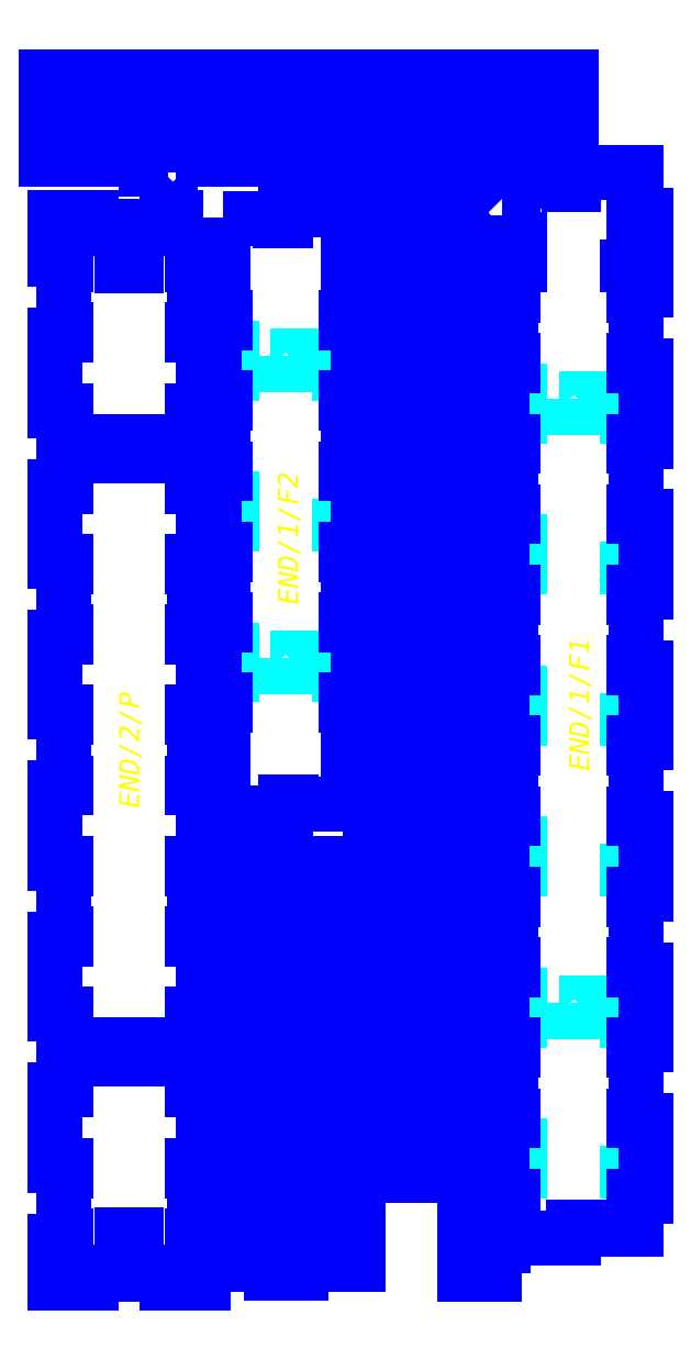
<metadata>
{"format":"dxf","ext":"dxf","renderer":"ezdxf+matplotlib","layout":"modelspace","background":"white","min_lineweight":24,"dpi":150}
</metadata>
<code>
0
SECTION
2
ENTITIES
0
LWPOLYLINE
8
3_ANYTOOL_CUTTHROUGH_INSID
90
        4
70
     1
43
0
10
1259
20
374
10
1277
20
374
10
1277
20
324
10
1259
20
324
0
LWPOLYLINE
8
6_ANYTOOL_CUTTHROUGH_OUTSI
90
       36
70
     1
43
0
10
456.6
20
234.6
10
706.6
20
234.6
10
706.6
20
226.6
10
701.6
20
226.6
10
701.6
20
216.6
10
724.6
20
216.6
10
724.6
20
138.6
10
706.6
20
138.6
10
706.6
20
158.6
10
711.6
20
158.6
10
711.6
20
168.6
10
683.6
20
168.6
10
683.6
20
158.6
10
688.6
20
158.6
10
688.6
20
138.6
10
621.6
20
138.6
10
621.6
20
143.6
10
611.6
20
143.6
10
611.6
20
120.6
10
551.6
20
120.6
10
551.6
20
143.6
10
541.6
20
143.6
10
541.6
20
138.6
10
474.6
20
138.6
10
474.6
20
158.6
10
479.6
20
158.6
10
479.6
20
168.6
10
451.6
20
168.6
10
451.6
20
158.6
10
456.6
20
158.6
10
456.6
20
138.6
10
438.6
20
138.6
10
438.6
20
216.6
10
461.6
20
216.6
10
461.6
20
226.6
10
456.6
20
226.6
0
LWPOLYLINE
8
3_ANYTOOL_CUTTHROUGH_INSID
90
        4
70
     1
43
0
10
1027
20
374
10
1045
20
374
10
1045
20
324
10
1027
20
324
0
LWPOLYLINE
8
6_ANYTOOL_CUTTHROUGH_OUTSI
90
       36
70
     1
43
0
10
456.6
20
374.6
10
706.6
20
374.6
10
706.6
20
366.6
10
701.6
20
366.6
10
701.6
20
356.6
10
724.6
20
356.6
10
724.6
20
278.6
10
706.6
20
278.6
10
706.6
20
298.6
10
711.6
20
298.6
10
711.6
20
308.6
10
683.6
20
308.6
10
683.6
20
298.6
10
688.6
20
298.6
10
688.6
20
278.6
10
621.6
20
278.6
10
621.6
20
283.6
10
611.6
20
283.6
10
611.6
20
260.6
10
551.6
20
260.6
10
551.6
20
283.6
10
541.6
20
283.6
10
541.6
20
278.6
10
474.6
20
278.6
10
474.6
20
298.6
10
479.6
20
298.6
10
479.6
20
308.6
10
451.6
20
308.6
10
451.6
20
298.6
10
456.6
20
298.6
10
456.6
20
278.6
10
438.6
20
278.6
10
438.6
20
356.6
10
461.6
20
356.6
10
461.6
20
366.6
10
456.6
20
366.6
0
LWPOLYLINE
8
3_ANYTOOL_CUTTHROUGH_INSID
90
        4
70
     1
43
0
10
1259
20
674
10
1277
20
674
10
1277
20
624
10
1259
20
624
0
LWPOLYLINE
8
6_ANYTOOL_CUTTHROUGH_OUTSI
90
       36
70
     1
43
0
10
456.6
20
514.6
10
706.6
20
514.6
10
706.6
20
506.6
10
701.6
20
506.6
10
701.6
20
496.6
10
724.6
20
496.6
10
724.6
20
418.6
10
706.6
20
418.6
10
706.6
20
438.6
10
711.6
20
438.6
10
711.6
20
448.6
10
683.6
20
448.6
10
683.6
20
438.6
10
688.6
20
438.6
10
688.6
20
418.6
10
621.6
20
418.6
10
621.6
20
423.6
10
611.6
20
423.6
10
611.6
20
400.6
10
551.6
20
400.6
10
551.6
20
423.6
10
541.6
20
423.6
10
541.6
20
418.6
10
474.6
20
418.6
10
474.6
20
438.6
10
479.6
20
438.6
10
479.6
20
448.6
10
451.6
20
448.6
10
451.6
20
438.6
10
456.6
20
438.6
10
456.6
20
418.6
10
438.6
20
418.6
10
438.6
20
496.6
10
461.6
20
496.6
10
461.6
20
506.6
10
456.6
20
506.6
0
LWPOLYLINE
8
3_ANYTOOL_CUTTHROUGH_INSID
90
        4
70
     1
43
0
10
1122
20
658
10
1182
20
658
10
1182
20
640
10
1122
20
640
0
LWPOLYLINE
8
3_ANYTOOL_CUTTHROUGH_INSID
90
        4
70
     1
43
0
10
1027
20
674
10
1045
20
674
10
1045
20
624
10
1027
20
624
0
LWPOLYLINE
8
6_ANYTOOL_CUTTHROUGH_OUTSI
90
       36
70
     1
43
0
10
456.6
20
654.6
10
706.6
20
654.6
10
706.6
20
646.6
10
701.6
20
646.6
10
701.6
20
636.6
10
724.6
20
636.6
10
724.6
20
558.6
10
706.6
20
558.6
10
706.6
20
578.6
10
711.6
20
578.6
10
711.6
20
588.6
10
683.6
20
588.6
10
683.6
20
578.6
10
688.6
20
578.6
10
688.6
20
558.6
10
621.6
20
558.6
10
621.6
20
563.6
10
611.6
20
563.6
10
611.6
20
540.6
10
551.6
20
540.6
10
551.6
20
563.6
10
541.6
20
563.6
10
541.6
20
558.6
10
474.6
20
558.6
10
474.6
20
578.6
10
479.6
20
578.6
10
479.6
20
588.6
10
451.6
20
588.6
10
451.6
20
578.6
10
456.6
20
578.6
10
456.6
20
558.6
10
438.6
20
558.6
10
438.6
20
636.6
10
461.6
20
636.6
10
461.6
20
646.6
10
456.6
20
646.6
0
LWPOLYLINE
8
3_ANYTOOL_CUTTHROUGH_INSID
90
        4
70
     1
43
0
10
1259
20
974
10
1277
20
974
10
1277
20
924
10
1259
20
924
0
LWPOLYLINE
8
6_ANYTOOL_CUTTHROUGH_OUTSI
90
       36
70
     1
43
0
10
456.6
20
794.6
10
706.6
20
794.6
10
706.6
20
786.6
10
701.6
20
786.6
10
701.6
20
776.6
10
724.6
20
776.6
10
724.6
20
698.6
10
706.6
20
698.6
10
706.6
20
718.6
10
711.6
20
718.6
10
711.6
20
728.6
10
683.6
20
728.6
10
683.6
20
718.6
10
688.6
20
718.6
10
688.6
20
698.6
10
621.6
20
698.6
10
621.6
20
703.6
10
611.6
20
703.6
10
611.6
20
680.6
10
551.6
20
680.6
10
551.6
20
703.6
10
541.6
20
703.6
10
541.6
20
698.6
10
474.6
20
698.6
10
474.6
20
718.6
10
479.6
20
718.6
10
479.6
20
728.6
10
451.6
20
728.6
10
451.6
20
718.6
10
456.6
20
718.6
10
456.6
20
698.6
10
438.6
20
698.6
10
438.6
20
776.6
10
461.6
20
776.6
10
461.6
20
786.6
10
456.6
20
786.6
0
LWPOLYLINE
8
3_ANYTOOL_CUTTHROUGH_INSID
90
        4
70
     1
43
0
10
1027
20
974
10
1045
20
974
10
1045
20
924
10
1027
20
924
0
LWPOLYLINE
8
6_ANYTOOL_CUTTHROUGH_OUTSI
90
       36
70
     1
43
0
10
456.6
20
934.6
10
706.6
20
934.6
10
706.6
20
926.6
10
701.6
20
926.6
10
701.6
20
916.6
10
724.6
20
916.6
10
724.6
20
838.6
10
706.6
20
838.6
10
706.6
20
858.6
10
711.6
20
858.6
10
711.6
20
868.6
10
683.6
20
868.6
10
683.6
20
858.6
10
688.6
20
858.6
10
688.6
20
838.6
10
621.6
20
838.6
10
621.6
20
843.6
10
611.6
20
843.6
10
611.6
20
820.6
10
551.6
20
820.6
10
551.6
20
843.6
10
541.6
20
843.6
10
541.6
20
838.6
10
474.6
20
838.6
10
474.6
20
858.6
10
479.6
20
858.6
10
479.6
20
868.6
10
451.6
20
868.6
10
451.6
20
858.6
10
456.6
20
858.6
10
456.6
20
838.6
10
438.6
20
838.6
10
438.6
20
916.6
10
461.6
20
916.6
10
461.6
20
926.6
10
456.6
20
926.6
0
LWPOLYLINE
8
3_ANYTOOL_CUTTHROUGH_INSID
90
        4
70
     1
43
0
10
1259
20
1274
10
1277
20
1274
10
1277
20
1224
10
1259
20
1224
0
LWPOLYLINE
8
3_ANYTOOL_CUTTHROUGH_INSID
90
        4
70
     1
43
0
10
1027
20
1274
10
1045
20
1274
10
1045
20
1224
10
1027
20
1224
0
LWPOLYLINE
8
3_ANYTOOL_CUTTHROUGH_INSID
90
        4
70
     1
43
0
10
1259
20
1574
10
1277
20
1574
10
1277
20
1524
10
1259
20
1524
0
LWPOLYLINE
8
3_ANYTOOL_CUTTHROUGH_INSID
90
        4
70
     1
43
0
10
687.3
20
1359
10
705.3
20
1359
10
705.3
20
1309
10
687.3
20
1309
0
LWPOLYLINE
8
3_ANYTOOL_CUTTHROUGH_INSID
90
        4
70
     1
43
0
10
550.3
20
1343
10
610.3
20
1343
10
610.3
20
1325
10
550.3
20
1325
0
LWPOLYLINE
8
3_ANYTOOL_CUTTHROUGH_INSID
90
        4
70
     1
43
0
10
455.3
20
1359
10
473.3
20
1359
10
473.3
20
1309
10
455.3
20
1309
0
LWPOLYLINE
8
3_ANYTOOL_CUTTHROUGH_INSID
90
        4
70
     1
43
0
10
1027
20
1574
10
1045
20
1574
10
1045
20
1524
10
1027
20
1524
0
LWPOLYLINE
8
3_ANYTOOL_CUTTHROUGH_INSID
90
        4
70
     1
43
0
10
1259
20
1874
10
1277
20
1874
10
1277
20
1824
10
1259
20
1824
0
LWPOLYLINE
8
6_ANYTOOL_CUTTHROUGH_OUTSI
90
        4
70
     1
43
0
10
1259
20
2174
10
1277
20
2174
10
1277
20
2124
10
1259
20
2124
0
LWPOLYLINE
8
3_ANYTOOL_CUTTHROUGH_INSID
90
        4
70
     1
43
0
10
1122
20
1858
10
1182
20
1858
10
1182
20
1840
10
1122
20
1840
0
LWPOLYLINE
8
3_ANYTOOL_CUTTHROUGH_INSID
90
        4
70
     1
43
0
10
1027
20
1874
10
1045
20
1874
10
1045
20
1824
10
1027
20
1824
0
LWPOLYLINE
8
3_ANYTOOL_CUTTHROUGH_INSID
90
        4
70
     1
43
0
10
687.3
20
1659
10
705.3
20
1659
10
705.3
20
1609
10
687.3
20
1609
0
LWPOLYLINE
8
3_ANYTOOL_CUTTHROUGH_INSID
90
        4
70
     1
43
0
10
455.3
20
1659
10
473.3
20
1659
10
473.3
20
1609
10
455.3
20
1609
0
LWPOLYLINE
8
6_ANYTOOL_CUTTHROUGH_OUTSI
90
        4
70
     1
43
0
10
1027
20
2174
10
1045
20
2174
10
1045
20
2124
10
1027
20
2124
0
LWPOLYLINE
8
3_ANYTOOL_CUTTHROUGH_INSID
90
        4
70
     1
43
0
10
687.3
20
1959
10
705.3
20
1959
10
705.3
20
1909
10
687.3
20
1909
0
LWPOLYLINE
8
3_ANYTOOL_CUTTHROUGH_INSID
90
        4
70
     1
43
0
10
550.3
20
1943
10
610.3
20
1943
10
610.3
20
1925
10
550.3
20
1925
0
LWPOLYLINE
8
3_ANYTOOL_CUTTHROUGH_INSID
90
        4
70
     1
43
0
10
455.3
20
1959
10
473.3
20
1959
10
473.3
20
1909
10
455.3
20
1909
0
MTEXT
8
1_ANYTOOL_1MMDEEP_INSIDE
10
248.9
20
1045
30
0
40
40
41
248.4
46
0
71
     1
72
     1
1
\fArial;END/2/P
7
textstyle11
11
6.123e-17
21
1
31
0
73
     1
44
1
0
MTEXT
8
1_ANYTOOL_1MMDEEP_INSIDE
10
564.5
20
1449
30
0
40
40
41
275.7
46
0
71
     1
72
     1
1
\fArial;END/1/F2
7
textstyle12
11
6.123e-17
21
1
31
0
73
     1
44
1
0
MTEXT
8
1_ANYTOOL_1MMDEEP_INSIDE
10
1143
20
1119
30
0
40
40
41
268.7
46
0
71
     1
72
     1
1
\fArial;END/1/F1
7
textstyle13
11
6.123e-17
21
1
31
0
73
     1
44
1
0
MTEXT
8
1_ANYTOOL_1MMDEEP_INSIDE
10
761.1
20
1274
30
0
40
40
41
271.8
46
0
71
     1
72
     1
1
\fArial;END/1/S1
7
textstyle14
11
6.123e-17
21
1
31
0
73
     1
44
1
0
MTEXT
8
1_ANYTOOL_1MMDEEP_INSIDE
10
871.9
20
1266
30
0
40
40
41
271.8
46
0
71
     1
72
     1
1
\fArial;END/2/S1
7
textstyle15
11
6.123e-17
21
1
31
0
73
     1
44
1
0
MTEXT
8
1_ANYTOOL_1MMDEEP_INSIDE
10
523.9
20
2490
30
0
40
40
41
278.8
46
0
71
     1
72
     1
1
\fArial;END/1/S2
7
textstyle16
73
     1
44
1
0
MTEXT
8
1_ANYTOOL_1MMDEEP_INSIDE
10
522.8
20
2384
30
0
40
40
41
278.8
46
0
71
     1
72
     1
1
\fArial;END/1/S2
7
textstyle17
73
     1
44
1
0
LWPOLYLINE
8
6_ANYTOOL_CUTTHROUGH_OUTSI
90
      180
70
     1
43
0
10
417
20
2219
10
417
20
2135
10
394
20
2135
10
394
20
2125
10
399
20
2125
10
399
20
1995
10
394
20
1995
10
394
20
1985
10
417
20
1985
10
417
20
1835
10
394
20
1835
10
394
20
1825
10
399
20
1825
10
399
20
1769
10
331.5
20
1769
10
331.5
20
1774
10
321
20
1774
10
321
20
1746
10
331.5
20
1746
10
331.5
20
1751
10
399
20
1751
10
399
20
1695
10
394
20
1695
10
394
20
1685
10
417
20
1685
10
417
20
1535
10
394
20
1535
10
394
20
1525
10
399
20
1525
10
399
20
1395
10
394
20
1395
10
394
20
1385
10
417
20
1385
10
417
20
1235
10
394
20
1235
10
394
20
1225
10
399
20
1225
10
399
20
1095
10
394
20
1095
10
394
20
1085
10
417
20
1085
10
417
20
935.3
10
394
20
935.3
10
394
20
924.8
10
399
20
924.8
10
399
20
795.3
10
394
20
795.3
10
394
20
784.8
10
417
20
784.8
10
417
20
635.3
10
394
20
635.3
10
394
20
624.8
10
399
20
624.8
10
399
20
569.3
10
331.5
20
569.3
10
331.5
20
574.3
10
321
20
574.3
10
321
20
545.8
10
331.5
20
545.8
10
331.5
20
550.8
10
399
20
550.8
10
399
20
495.3
10
394
20
495.3
10
394
20
484.8
10
417
20
484.8
10
417
20
335.3
10
394
20
335.3
10
394
20
324.8
10
399
20
324.8
10
399
20
195.3
10
394
20
195.3
10
394
20
184.8
10
417
20
184.8
10
417
20
101.3
10
344.5
20
101.3
10
344.5
20
124.3
10
334
20
124.3
10
334
20
119.3
10
278.5
20
119.3
10
278.5
20
186.8
10
283.5
20
186.8
10
283.5
20
197.3
10
255
20
197.3
10
255
20
186.8
10
260
20
186.8
10
260
20
119.3
10
204.5
20
119.3
10
204.5
20
124.3
10
194
20
124.3
10
194
20
101.3
10
121.5
20
101.3
10
121.5
20
184.8
10
144.5
20
184.8
10
144.5
20
195.3
10
139.5
20
195.3
10
139.5
20
324.8
10
144.5
20
324.8
10
144.5
20
335.3
10
121.5
20
335.3
10
121.5
20
484.8
10
144.5
20
484.8
10
144.5
20
495.3
10
139.5
20
495.3
10
139.5
20
550.8
10
207
20
550.8
10
207
20
545.8
10
217.5
20
545.8
10
217.5
20
574.3
10
207
20
574.3
10
207
20
569.3
10
139.5
20
569.3
10
139.5
20
624.8
10
144.5
20
624.8
10
144.5
20
635.3
10
121.5
20
635.3
10
121.5
20
784.8
10
144.5
20
784.8
10
144.5
20
795.3
10
139.5
20
795.3
10
139.5
20
924.8
10
144.5
20
924.8
10
144.5
20
935.3
10
121.5
20
935.3
10
121.5
20
1085
10
144.5
20
1085
10
144.5
20
1095
10
139.5
20
1095
10
139.5
20
1225
10
144.5
20
1225
10
144.5
20
1235
10
121.5
20
1235
10
121.5
20
1385
10
144.5
20
1385
10
144.5
20
1395
10
139.5
20
1395
10
139.5
20
1525
10
144.5
20
1525
10
144.5
20
1535
10
121.5
20
1535
10
121.5
20
1685
10
144.5
20
1685
10
144.5
20
1695
10
139.5
20
1695
10
139.5
20
1751
10
207
20
1751
10
207
20
1746
10
217.5
20
1746
10
217.5
20
1774
10
207
20
1774
10
207
20
1769
10
139.5
20
1769
10
139.5
20
1825
10
144.5
20
1825
10
144.5
20
1835
10
121.5
20
1835
10
121.5
20
1985
10
144.5
20
1985
10
144.5
20
1995
10
139.5
20
1995
10
139.5
20
2125
10
144.5
20
2125
10
144.5
20
2135
10
121.5
20
2135
10
121.5
20
2219
10
194
20
2219
10
194
20
2196
10
204.5
20
2196
10
204.5
20
2201
10
260
20
2201
10
260
20
2133
10
255
20
2133
10
255
20
2123
10
283.5
20
2123
10
283.5
20
2133
10
278.5
20
2133
10
278.5
20
2201
10
334
20
2201
10
334
20
2196
10
344.5
20
2196
10
344.5
20
2219
0
LWPOLYLINE
8
6_ANYTOOL_CUTTHROUGH_OUTSI
90
       60
70
     1
43
0
10
455.6
20
2216
10
570.1
20
2216
10
570.1
20
2211
10
580.6
20
2211
10
580.6
20
2234
10
705.1
20
2234
10
705.1
20
2020
10
700.1
20
2020
10
700.1
20
2009
10
723.1
20
2009
10
723.1
20
1860
10
700.1
20
1860
10
700.1
20
1849
10
705.1
20
1849
10
705.1
20
1720
10
700.1
20
1720
10
700.1
20
1709
10
723.1
20
1709
10
723.1
20
1560
10
700.1
20
1560
10
700.1
20
1549
10
705.1
20
1549
10
705.1
20
1420
10
700.1
20
1420
10
700.1
20
1409
10
723.1
20
1409
10
723.1
20
1260
10
700.1
20
1260
10
700.1
20
1249
10
705.1
20
1249
10
705.1
20
1053
10
590.6
20
1053
10
590.6
20
1058
10
580.1
20
1058
10
580.1
20
1035
10
455.6
20
1035
10
455.6
20
1249
10
460.6
20
1249
10
460.6
20
1260
10
437.6
20
1260
10
437.6
20
1409
10
460.6
20
1409
10
460.6
20
1420
10
455.6
20
1420
10
455.6
20
1549
10
460.6
20
1549
10
460.6
20
1560
10
437.6
20
1560
10
437.6
20
1709
10
460.6
20
1709
10
460.6
20
1720
10
455.6
20
1720
10
455.6
20
1849
10
460.6
20
1849
10
460.6
20
1860
10
437.6
20
1860
10
437.6
20
2009
10
460.6
20
2009
10
460.6
20
2020
10
455.6
20
2020
0
LWPOLYLINE
8
6_ANYTOOL_CUTTHROUGH_OUTSI
90
       44
70
     1
43
0
10
361.8
20
2333
10
361.8
20
2338
10
351.3
20
2338
10
351.3
20
2315
10
301.8
20
2315
10
301.8
20
2338
10
291.3
20
2338
10
291.3
20
2333
10
104.8
20
2333
10
104.8
20
2393
10
317.3
20
2393
10
317.3
20
2373
10
312.3
20
2373
10
312.3
20
2363
10
340.8
20
2363
10
340.8
20
2373
10
335.8
20
2373
10
335.8
20
2393
10
917.3
20
2393
10
917.3
20
2373
10
912.3
20
2373
10
912.3
20
2363
10
940.8
20
2363
10
940.8
20
2373
10
935.8
20
2373
10
935.8
20
2393
10
1148
20
2393
10
1148
20
2333
10
961.8
20
2333
10
961.8
20
2338
10
951.3
20
2338
10
951.3
20
2315
10
901.8
20
2315
10
901.8
20
2338
10
891.3
20
2338
10
891.3
20
2333
10
661.8
20
2333
10
661.8
20
2338
10
651.3
20
2338
10
651.3
20
2315
10
601.8
20
2315
10
601.8
20
2338
10
591.3
20
2338
10
591.3
20
2333
0
LWPOLYLINE
8
6_ANYTOOL_CUTTHROUGH_OUTSI
90
       44
70
     1
43
0
10
361.8
20
2439
10
361.8
20
2444
10
351.3
20
2444
10
351.3
20
2421
10
301.8
20
2421
10
301.8
20
2444
10
291.3
20
2444
10
291.3
20
2439
10
104.8
20
2439
10
104.8
20
2499
10
317.3
20
2499
10
317.3
20
2479
10
312.3
20
2479
10
312.3
20
2469
10
340.8
20
2469
10
340.8
20
2479
10
335.8
20
2479
10
335.8
20
2499
10
917.3
20
2499
10
917.3
20
2479
10
912.3
20
2479
10
912.3
20
2469
10
940.8
20
2469
10
940.8
20
2479
10
935.8
20
2479
10
935.8
20
2499
10
1148
20
2499
10
1148
20
2439
10
961.8
20
2439
10
961.8
20
2444
10
951.3
20
2444
10
951.3
20
2421
10
901.8
20
2421
10
901.8
20
2444
10
891.3
20
2444
10
891.3
20
2439
10
661.8
20
2439
10
661.8
20
2444
10
651.3
20
2444
10
651.3
20
2421
10
601.8
20
2421
10
601.8
20
2444
10
591.3
20
2444
10
591.3
20
2439
0
LWPOLYLINE
8
6_ANYTOOL_CUTTHROUGH_OUTSI
90
       76
70
     1
43
0
10
841.7
20
2221
10
864.7
20
2221
10
864.7
20
2231
10
859.7
20
2231
10
859.7
20
2277
10
919.2
20
2277
10
919.2
20
1905
10
899.7
20
1905
10
899.7
20
1910
10
889.2
20
1910
10
889.2
20
1882
10
899.7
20
1882
10
899.7
20
1887
10
919.2
20
1887
10
919.2
20
705.3
10
899.7
20
705.3
10
899.7
20
710.3
10
889.2
20
710.3
10
889.2
20
681.8
10
899.7
20
681.8
10
899.7
20
686.8
10
919.2
20
686.8
10
919.2
20
315.3
10
859.7
20
315.3
10
859.7
20
360.8
10
864.7
20
360.8
10
864.7
20
371.3
10
841.7
20
371.3
10
841.7
20
420.8
10
864.7
20
420.8
10
864.7
20
431.3
10
859.7
20
431.3
10
859.7
20
660.8
10
864.7
20
660.8
10
864.7
20
671.3
10
841.7
20
671.3
10
841.7
20
720.8
10
864.7
20
720.8
10
864.7
20
731.3
10
859.7
20
731.3
10
859.7
20
960.8
10
864.7
20
960.8
10
864.7
20
971.3
10
841.7
20
971.3
10
841.7
20
1021
10
864.7
20
1021
10
864.7
20
1031
10
859.7
20
1031
10
859.7
20
1261
10
864.7
20
1261
10
864.7
20
1271
10
841.7
20
1271
10
841.7
20
1321
10
864.7
20
1321
10
864.7
20
1331
10
859.7
20
1331
10
859.7
20
1561
10
864.7
20
1561
10
864.7
20
1571
10
841.7
20
1571
10
841.7
20
1621
10
864.7
20
1621
10
864.7
20
1631
10
859.7
20
1631
10
859.7
20
1861
10
864.7
20
1861
10
864.7
20
1871
10
841.7
20
1871
10
841.7
20
1921
10
864.7
20
1921
10
864.7
20
1931
10
859.7
20
1931
10
859.7
20
2161
10
864.7
20
2161
10
864.7
20
2171
10
841.7
20
2171
0
LWPOLYLINE
8
6_ANYTOOL_CUTTHROUGH_OUTSI
90
       76
70
     1
43
0
10
748.7
20
2277
10
808.2
20
2277
10
808.2
20
2231
10
803.2
20
2231
10
803.2
20
2221
10
826.2
20
2221
10
826.2
20
2171
10
803.2
20
2171
10
803.2
20
2161
10
808.2
20
2161
10
808.2
20
1931
10
803.2
20
1931
10
803.2
20
1921
10
826.2
20
1921
10
826.2
20
1871
10
803.2
20
1871
10
803.2
20
1861
10
808.2
20
1861
10
808.2
20
1631
10
803.2
20
1631
10
803.2
20
1621
10
826.2
20
1621
10
826.2
20
1571
10
803.2
20
1571
10
803.2
20
1561
10
808.2
20
1561
10
808.2
20
1331
10
803.2
20
1331
10
803.2
20
1321
10
826.2
20
1321
10
826.2
20
1271
10
803.2
20
1271
10
803.2
20
1261
10
808.2
20
1261
10
808.2
20
1031
10
803.2
20
1031
10
803.2
20
1021
10
826.2
20
1021
10
826.2
20
971.3
10
803.2
20
971.3
10
803.2
20
960.8
10
808.2
20
960.8
10
808.2
20
731.3
10
803.2
20
731.3
10
803.2
20
720.8
10
826.2
20
720.8
10
826.2
20
671.3
10
803.2
20
671.3
10
803.2
20
660.8
10
808.2
20
660.8
10
808.2
20
431.3
10
803.2
20
431.3
10
803.2
20
420.8
10
826.2
20
420.8
10
826.2
20
371.3
10
803.2
20
371.3
10
803.2
20
360.8
10
808.2
20
360.8
10
808.2
20
315.3
10
748.7
20
315.3
10
748.7
20
686.8
10
768.2
20
686.8
10
768.2
20
681.8
10
778.7
20
681.8
10
778.7
20
710.3
10
768.2
20
710.3
10
768.2
20
705.3
10
748.7
20
705.3
10
748.7
20
1887
10
768.2
20
1887
10
768.2
20
1882
10
778.7
20
1882
10
778.7
20
1910
10
768.2
20
1910
10
768.2
20
1905
10
748.7
20
1905
0
LWPOLYLINE
8
6_ANYTOOL_CUTTHROUGH_OUTSI
90
      124
70
     1
43
0
10
1010
20
2224
10
1033
20
2224
10
1033
20
2234
10
1028
20
2234
10
1028
20
2290
10
1142
20
2290
10
1142
20
2285
10
1153
20
2285
10
1153
20
2308
10
1277
20
2308
10
1277
20
2234
10
1272
20
2234
10
1272
20
2224
10
1295
20
2224
10
1295
20
2074
10
1272
20
2074
10
1272
20
2064
10
1277
20
2064
10
1277
20
1934
10
1272
20
1934
10
1272
20
1924
10
1295
20
1924
10
1295
20
1774
10
1272
20
1774
10
1272
20
1764
10
1277
20
1764
10
1277
20
1634
10
1272
20
1634
10
1272
20
1624
10
1295
20
1624
10
1295
20
1474
10
1272
20
1474
10
1272
20
1464
10
1277
20
1464
10
1277
20
1334
10
1272
20
1334
10
1272
20
1324
10
1295
20
1324
10
1295
20
1174
10
1272
20
1174
10
1272
20
1164
10
1277
20
1164
10
1277
20
1034
10
1272
20
1034
10
1272
20
1024
10
1295
20
1024
10
1295
20
874.3
10
1272
20
874.3
10
1272
20
863.8
10
1277
20
863.8
10
1277
20
734.3
10
1272
20
734.3
10
1272
20
723.8
10
1295
20
723.8
10
1295
20
574.3
10
1272
20
574.3
10
1272
20
563.8
10
1277
20
563.8
10
1277
20
434.3
10
1272
20
434.3
10
1272
20
423.8
10
1295
20
423.8
10
1295
20
274.3
10
1272
20
274.3
10
1272
20
263.8
10
1277
20
263.8
10
1277
20
208.3
10
1163
20
208.3
10
1163
20
213.3
10
1152
20
213.3
10
1152
20
190.3
10
1028
20
190.3
10
1028
20
263.8
10
1033
20
263.8
10
1033
20
274.3
10
1010
20
274.3
10
1010
20
423.8
10
1033
20
423.8
10
1033
20
434.3
10
1028
20
434.3
10
1028
20
563.8
10
1033
20
563.8
10
1033
20
574.3
10
1010
20
574.3
10
1010
20
723.8
10
1033
20
723.8
10
1033
20
734.3
10
1028
20
734.3
10
1028
20
863.8
10
1033
20
863.8
10
1033
20
874.3
10
1010
20
874.3
10
1010
20
1024
10
1033
20
1024
10
1033
20
1034
10
1028
20
1034
10
1028
20
1164
10
1033
20
1164
10
1033
20
1174
10
1010
20
1174
10
1010
20
1324
10
1033
20
1324
10
1033
20
1334
10
1028
20
1334
10
1028
20
1464
10
1033
20
1464
10
1033
20
1474
10
1010
20
1474
10
1010
20
1624
10
1033
20
1624
10
1033
20
1634
10
1028
20
1634
10
1028
20
1764
10
1033
20
1764
10
1033
20
1774
10
1010
20
1774
10
1010
20
1924
10
1033
20
1924
10
1033
20
1934
10
1028
20
1934
10
1028
20
2064
10
1033
20
2064
10
1033
20
2074
10
1010
20
2074
0
LWPOLYLINE
8
6_ANYTOOL_CUTTHROUGH_OUTSI
90
       76
70
     1
43
0
10
934.7
20
2081
10
994.2
20
2081
10
994.2
20
2036
10
989.2
20
2036
10
989.2
20
2025
10
1012
20
2025
10
1012
20
1976
10
989.2
20
1976
10
989.2
20
1965
10
994.2
20
1965
10
994.2
20
1736
10
989.2
20
1736
10
989.2
20
1725
10
1012
20
1725
10
1012
20
1676
10
989.2
20
1676
10
989.2
20
1665
10
994.2
20
1665
10
994.2
20
1436
10
989.2
20
1436
10
989.2
20
1425
10
1012
20
1425
10
1012
20
1376
10
989.2
20
1376
10
989.2
20
1365
10
994.2
20
1365
10
994.2
20
1136
10
989.2
20
1136
10
989.2
20
1125
10
1012
20
1125
10
1012
20
1076
10
989.2
20
1076
10
989.2
20
1065
10
994.2
20
1065
10
994.2
20
835.7
10
989.2
20
835.7
10
989.2
20
825.2
10
1012
20
825.2
10
1012
20
775.7
10
989.2
20
775.7
10
989.2
20
765.2
10
994.2
20
765.2
10
994.2
20
535.7
10
989.2
20
535.7
10
989.2
20
525.2
10
1012
20
525.2
10
1012
20
475.7
10
989.2
20
475.7
10
989.2
20
465.2
10
994.2
20
465.2
10
994.2
20
235.7
10
989.2
20
235.7
10
989.2
20
225.2
10
1012
20
225.2
10
1012
20
175.7
10
989.2
20
175.7
10
989.2
20
165.2
10
994.2
20
165.2
10
994.2
20
119.7
10
934.7
20
119.7
10
934.7
20
491.2
10
954.2
20
491.2
10
954.2
20
486.2
10
964.7
20
486.2
10
964.7
20
514.7
10
954.2
20
514.7
10
954.2
20
509.7
10
934.7
20
509.7
10
934.7
20
1691
10
954.2
20
1691
10
954.2
20
1686
10
964.7
20
1686
10
964.7
20
1715
10
954.2
20
1715
10
954.2
20
1710
10
934.7
20
1710
0
VIEWPORT
8
0
10
128.5
20
97.5
30
0
40
314.2
41
222.2
68
     1
69
     1
12
128.5
22
97.5
13
0
23
0
14
10
24
10
15
10
25
10
16
0
26
0
36
1
17
0
27
0
37
0
42
50
43
0
44
0
45
222.2
50
0
51
0
72
   100
90
   557152
1

281
     0
71
     1
74
     0
110
0
120
0
130
0
111
1
121
0
131
0
112
0
122
1
132
0
79
     0
146
0
170
     0
61
     5
348
95
292
     1
282
     1
141
0
142
0
63
   256
361
146
0
ENDSEC
0
EOF

</code>
